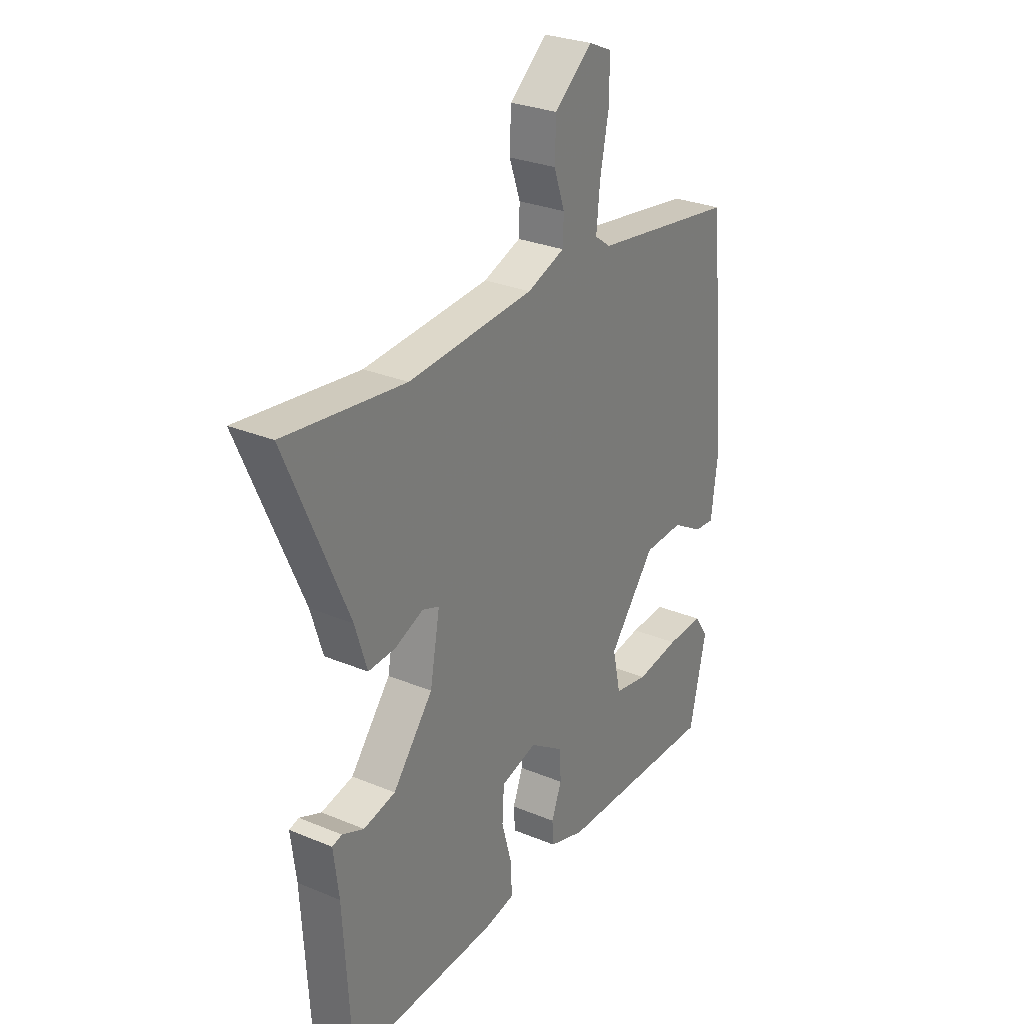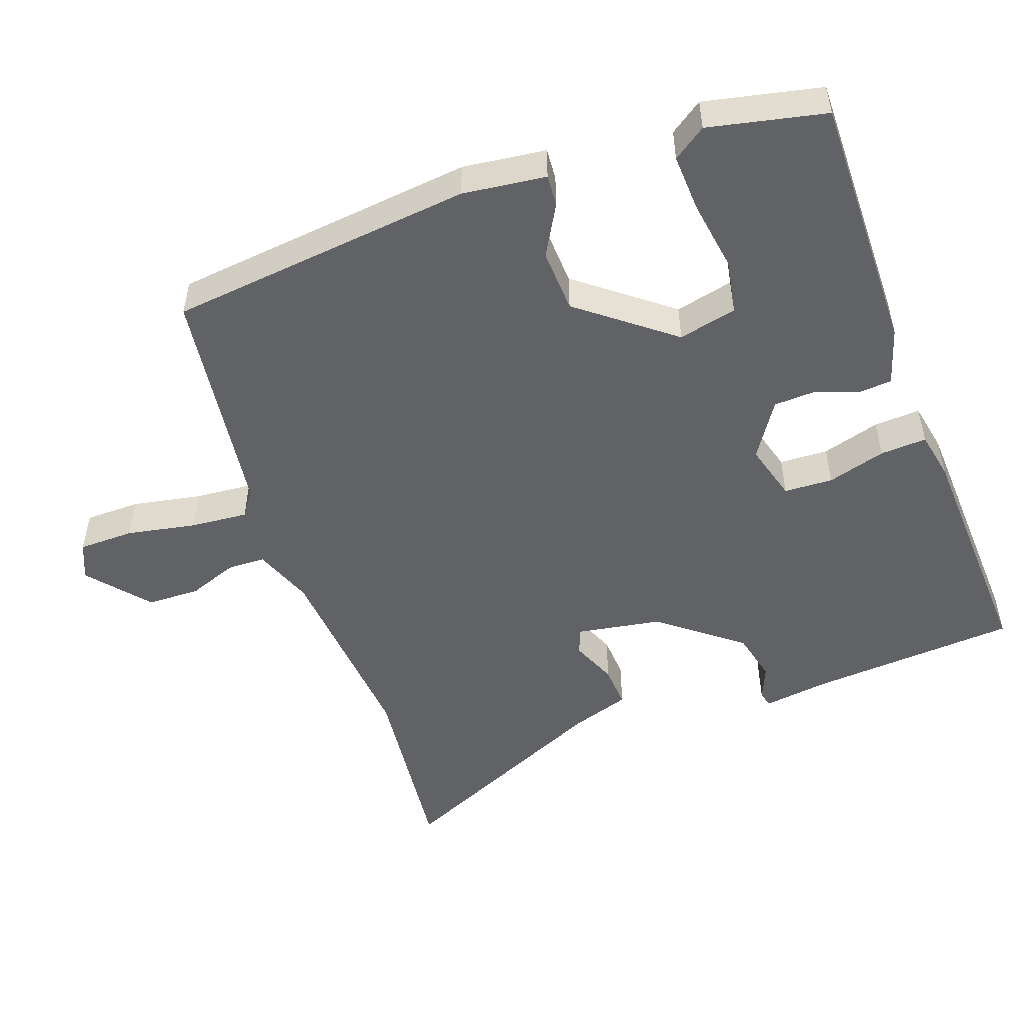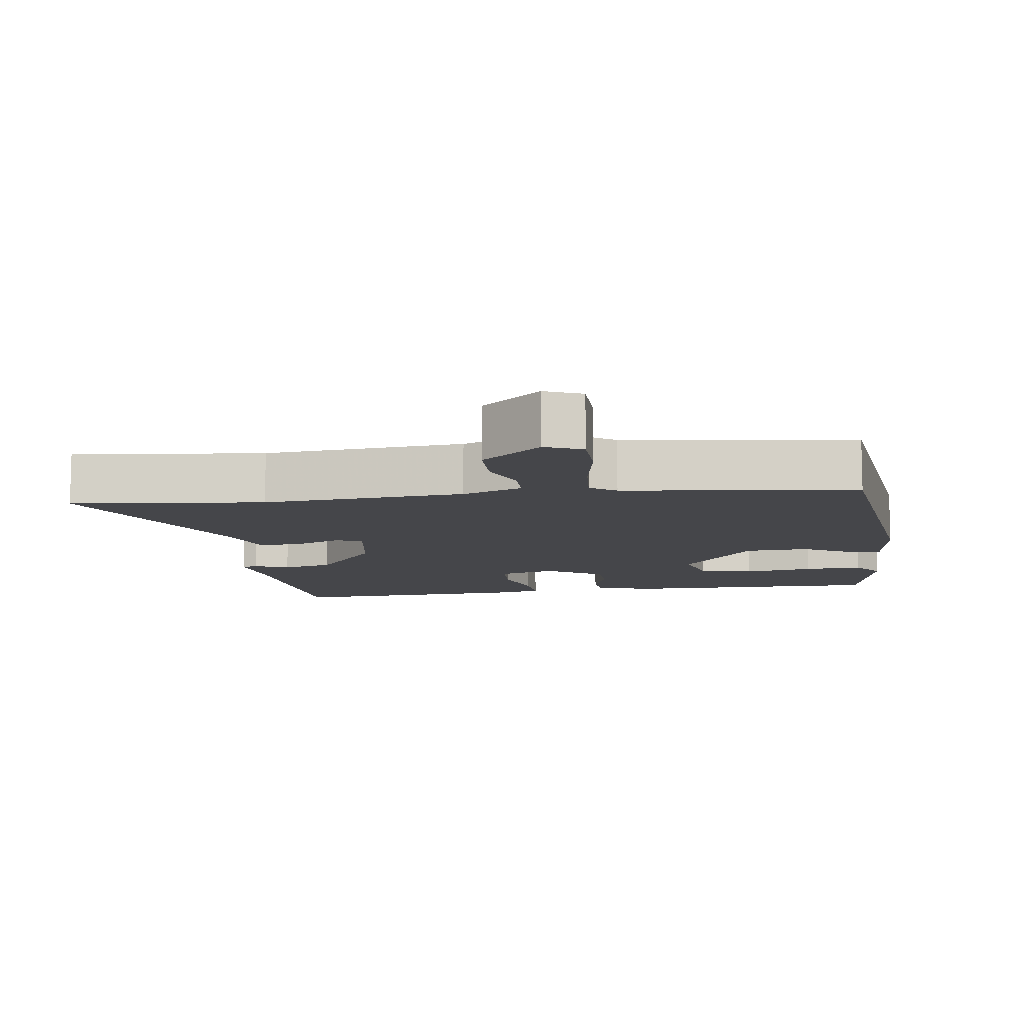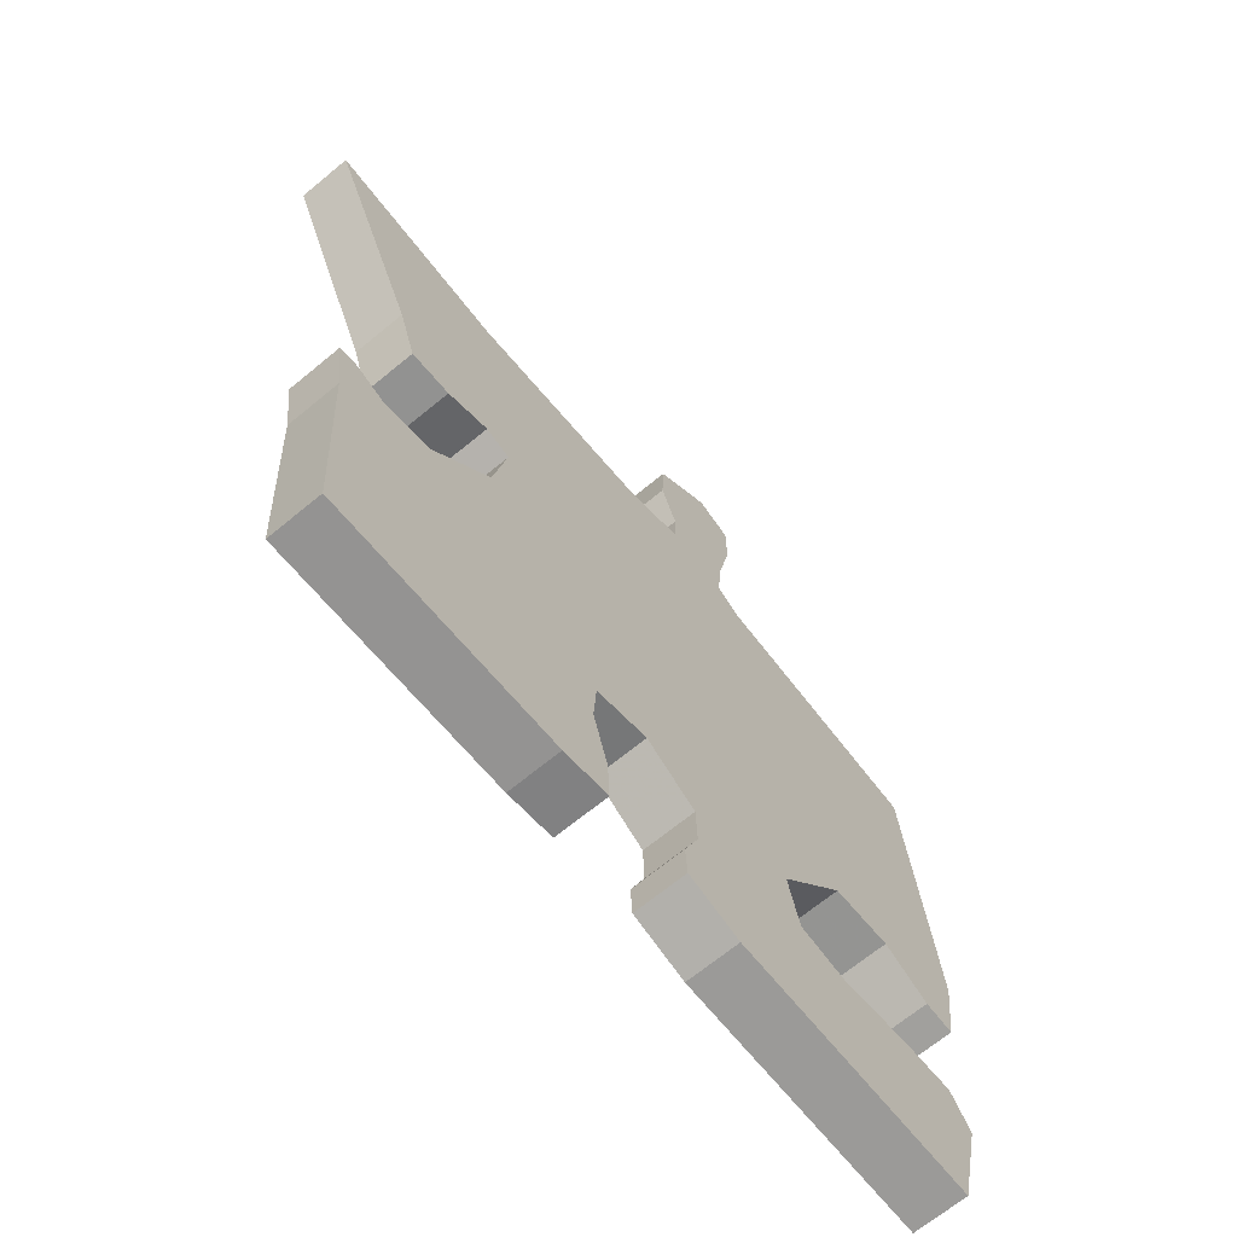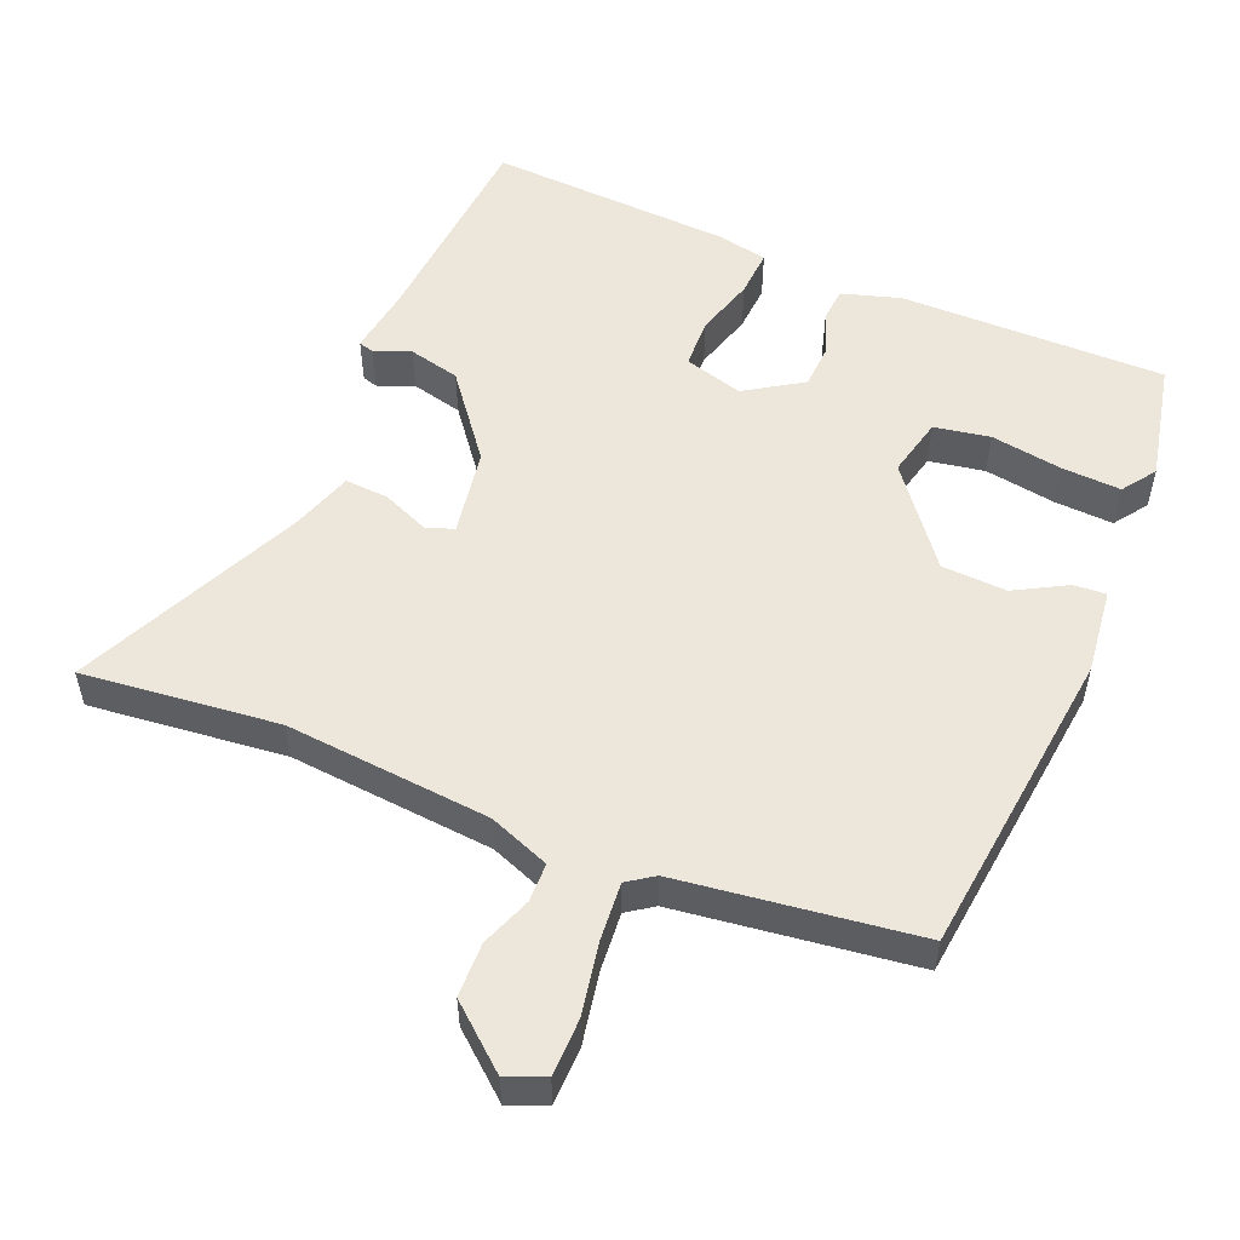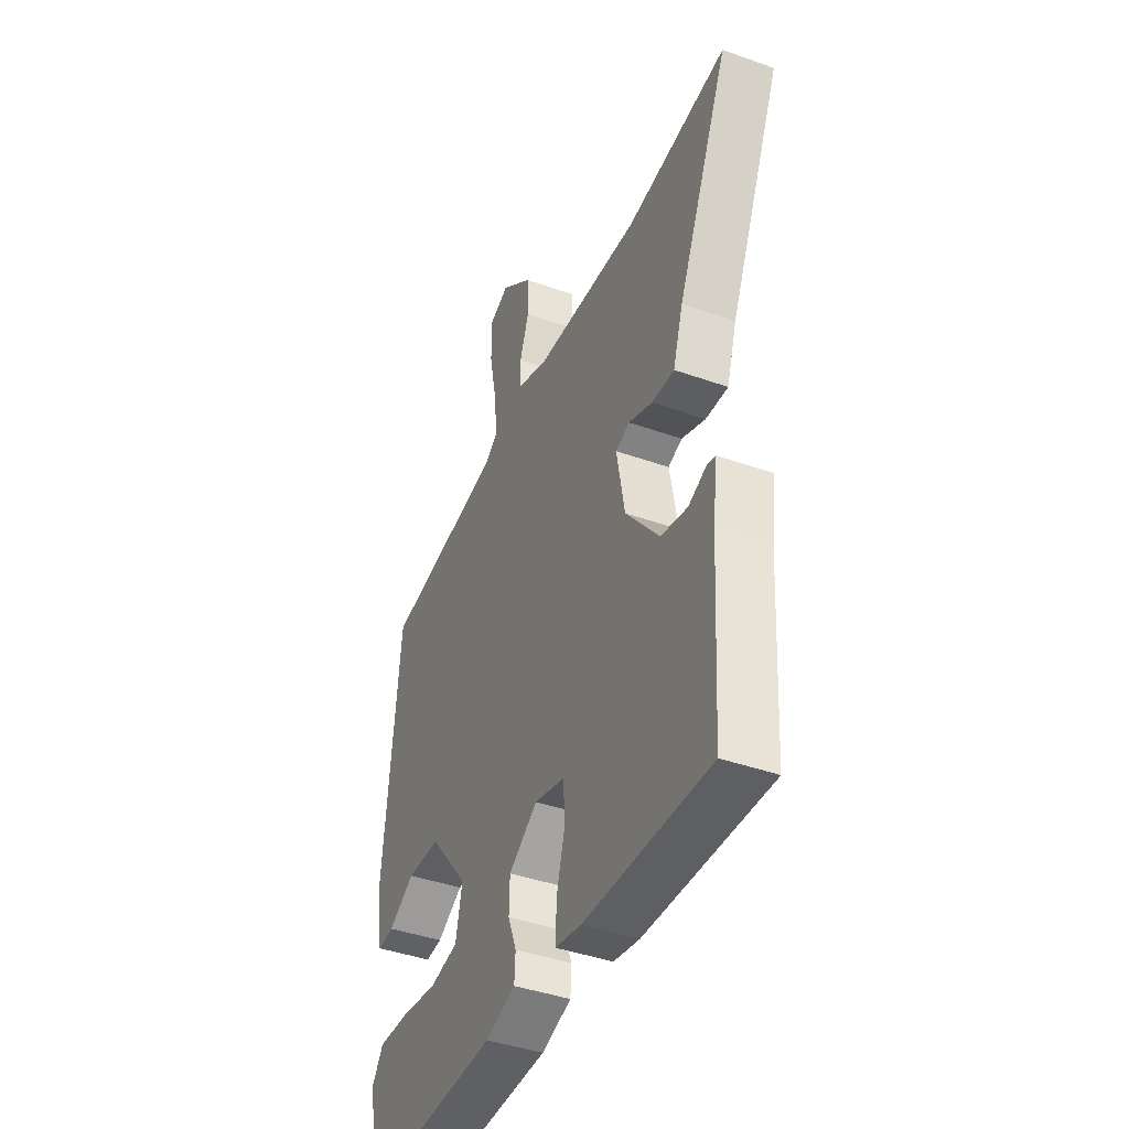
<metadata>
{"format":"obj","ext":"obj","renderer":"f3d","projection":"perspective","resolution":1024,"background":"white","views":[{"elev":28.3,"azim":-57.8,"up":"+Z"},{"elev":-50.6,"azim":110.5,"up":"+Y"},{"elev":-9.9,"azim":9.0,"up":"+Y"},{"elev":-68.3,"azim":-50.5,"up":"+Z"},{"elev":53.7,"azim":23.6,"up":"+Y"},{"elev":-41.7,"azim":-113.3,"up":"+Z"}]}
</metadata>
<code>
v -0.508 0.07 -0.499
v -0.526 0.07 -0.203
v -0.538 0.07 -0.109
v -0.516 0.07 -0.103
v -0.467 0.07 -0.124
v -0.395 0.07 -0.108
v -0.304 0.07 0.005
v -0.282 0.07 0.126
v -0.32 0.07 0.14
v -0.385 0.07 0.114
v -0.446 0.07 0.111
v -0.473 0.07 0.197
v -0.612 0.07 0.514
v -0.34 0.07 0.48
v -0.055 0.07 0.5
v 0.03 0.07 0.531
v 0.032 0.07 0.585
v 0.007 0.07 0.655
v 0.01 0.07 0.73
v 0.096 0.07 0.8
v 0.148 0.07 0.777
v 0.148 0.07 0.698
v 0.128 0.07 0.6
v 0.12 0.07 0.519
v 0.156 0.07 0.493
v 0.484 0.07 0.444
v 0.526 0.07 0.011
v 0.51 0.07 -0.107
v 0.465 0.07 -0.103
v 0.394 0.07 -0.062
v 0.304 0.07 -0.065
v 0.199 0.07 -0.195
v 0.217 0.07 -0.278
v 0.294 0.07 -0.293
v 0.393 0.07 -0.279
v 0.476 0.07 -0.276
v 0.508 0.07 -0.323
v 0.47 0.07 -0.488
v 0.102 0.07 -0.479
v 0.021 0.07 -0.453
v 0.018 0.07 -0.406
v 0.041 0.07 -0.347
v 0.039 0.07 -0.286
v -0.039 0.07 -0.234
v -0.121 0.07 -0.256
v -0.125 0.07 -0.325
v -0.102 0.07 -0.408
v -0.099 0.07 -0.474
v -0.169 0.07 -0.487
v -0.508 0 -0.499
v -0.526 0 -0.203
v -0.538 0 -0.109
v -0.516 0 -0.103
v -0.467 0 -0.124
v -0.395 0 -0.108
v -0.304 0 0.005
v -0.282 0 0.126
v -0.32 0 0.14
v -0.385 0 0.114
v -0.446 0 0.111
v -0.473 0 0.197
v -0.612 0 0.514
v -0.34 0 0.48
v -0.055 0 0.5
v 0.03 0 0.531
v 0.032 0 0.585
v 0.007 0 0.655
v 0.01 0 0.73
v 0.096 0 0.8
v 0.148 0 0.777
v 0.148 0 0.698
v 0.128 0 0.6
v 0.12 0 0.519
v 0.156 0 0.493
v 0.484 0 0.444
v 0.526 0 0.011
v 0.51 0 -0.107
v 0.465 0 -0.103
v 0.394 0 -0.062
v 0.304 0 -0.065
v 0.199 0 -0.195
v 0.217 0 -0.278
v 0.294 0 -0.293
v 0.393 0 -0.279
v 0.476 0 -0.276
v 0.508 0 -0.323
v 0.47 0 -0.488
v 0.102 0 -0.479
v 0.021 0 -0.453
v 0.018 0 -0.406
v 0.041 0 -0.347
v 0.039 0 -0.286
v -0.039 0 -0.234
v -0.121 0 -0.256
v -0.125 0 -0.325
v -0.102 0 -0.408
v -0.099 0 -0.474
v -0.169 0 -0.487
f 49 1 2
f 48 49 2
f 47 48 2
f 46 47 2
f 45 46 2 3
f 44 45 3
f 40 41 42
f 39 40 42
f 38 39 42
f 37 38 42
f 36 37 42
f 35 36 42
f 34 35 42
f 33 34 42 43
f 32 33 43 44
f 28 29 30
f 27 28 30
f 26 27 30
f 25 26 30
f 24 25 30 31
f 21 22 23
f 20 21 23
f 19 20 23
f 18 19 23
f 17 18 23
f 16 17 23 24
f 31 32 44
f 24 31 44
f 16 24 44
f 15 16 44
f 9 10 11 12
f 12 13 14
f 9 12 14
f 8 9 14
f 3 4 5
f 44 3 5
f 44 5 6
f 8 14 15 44
f 7 8 44
f 6 7 44
f 51 50 98
f 51 98 97
f 51 97 96
f 51 96 95
f 52 51 95 94
f 52 94 93
f 91 90 89
f 91 89 88
f 91 88 87
f 91 87 86
f 91 86 85
f 91 85 84
f 91 84 83
f 92 91 83 82
f 93 92 82 81
f 79 78 77
f 79 77 76
f 79 76 75
f 79 75 74
f 80 79 74 73
f 72 71 70
f 72 70 69
f 72 69 68
f 72 68 67
f 72 67 66
f 73 72 66 65
f 93 81 80
f 93 80 73
f 93 73 65
f 93 65 64
f 61 60 59 58
f 63 62 61
f 63 61 58
f 63 58 57
f 54 53 52
f 54 52 93
f 55 54 93
f 93 64 63 57
f 93 57 56
f 93 56 55
f 1 50 51 2
f 2 51 52 3
f 3 52 53 4
f 4 53 54 5
f 5 54 55 6
f 6 55 56 7
f 7 56 57 8
f 8 57 58 9
f 9 58 59 10
f 10 59 60 11
f 11 60 61 12
f 12 61 62 13
f 13 62 63 14
f 14 63 64 15
f 15 64 65 16
f 16 65 66 17
f 17 66 67 18
f 18 67 68 19
f 19 68 69 20
f 20 69 70 21
f 21 70 71 22
f 22 71 72 23
f 23 72 73 24
f 24 73 74 25
f 25 74 75 26
f 26 75 76 27
f 27 76 77 28
f 28 77 78 29
f 29 78 79 30
f 30 79 80 31
f 31 80 81 32
f 32 81 82 33
f 33 82 83 34
f 34 83 84 35
f 35 84 85 36
f 36 85 86 37
f 37 86 87 38
f 38 87 88 39
f 39 88 89 40
f 40 89 90 41
f 41 90 91 42
f 42 91 92 43
f 43 92 93 44
f 44 93 94 45
f 45 94 95 46
f 46 95 96 47
f 47 96 97 48
f 48 97 98 49
f 49 98 50 1

</code>
